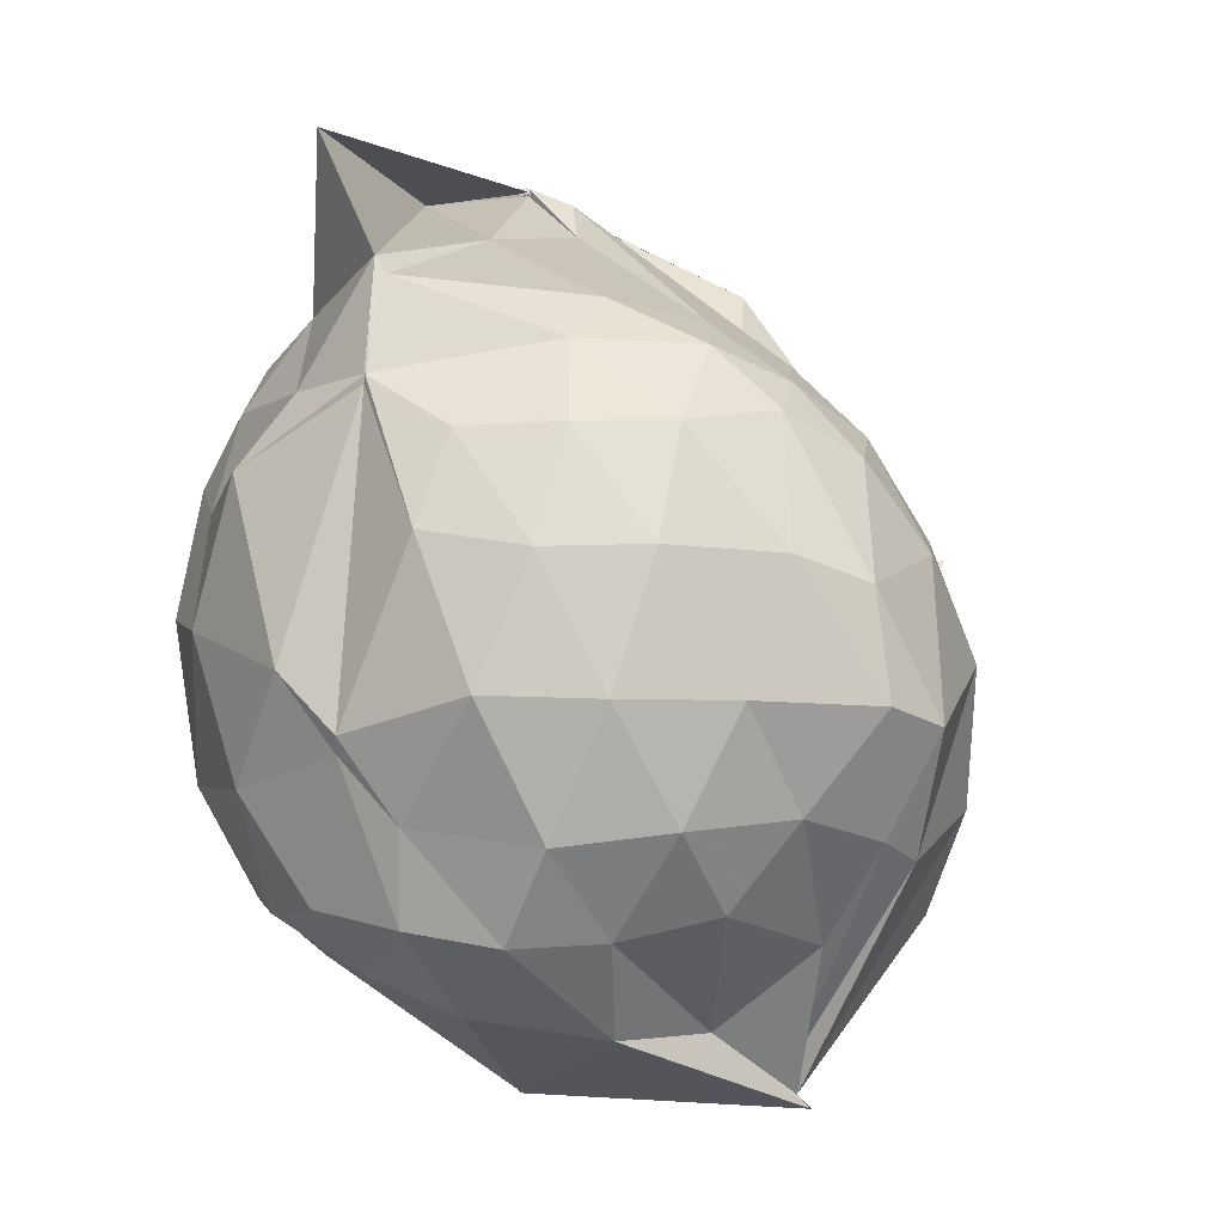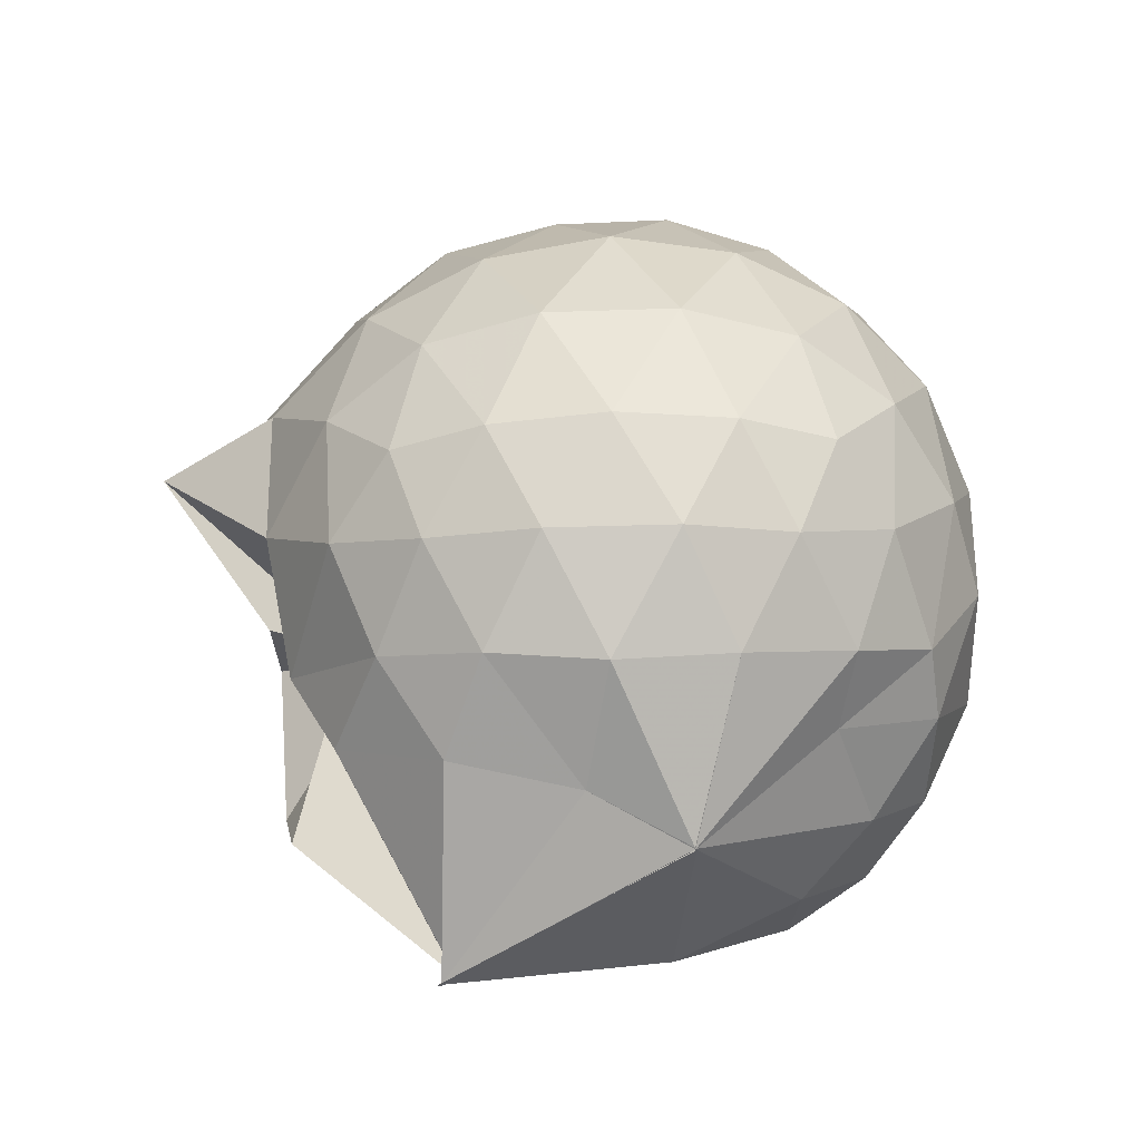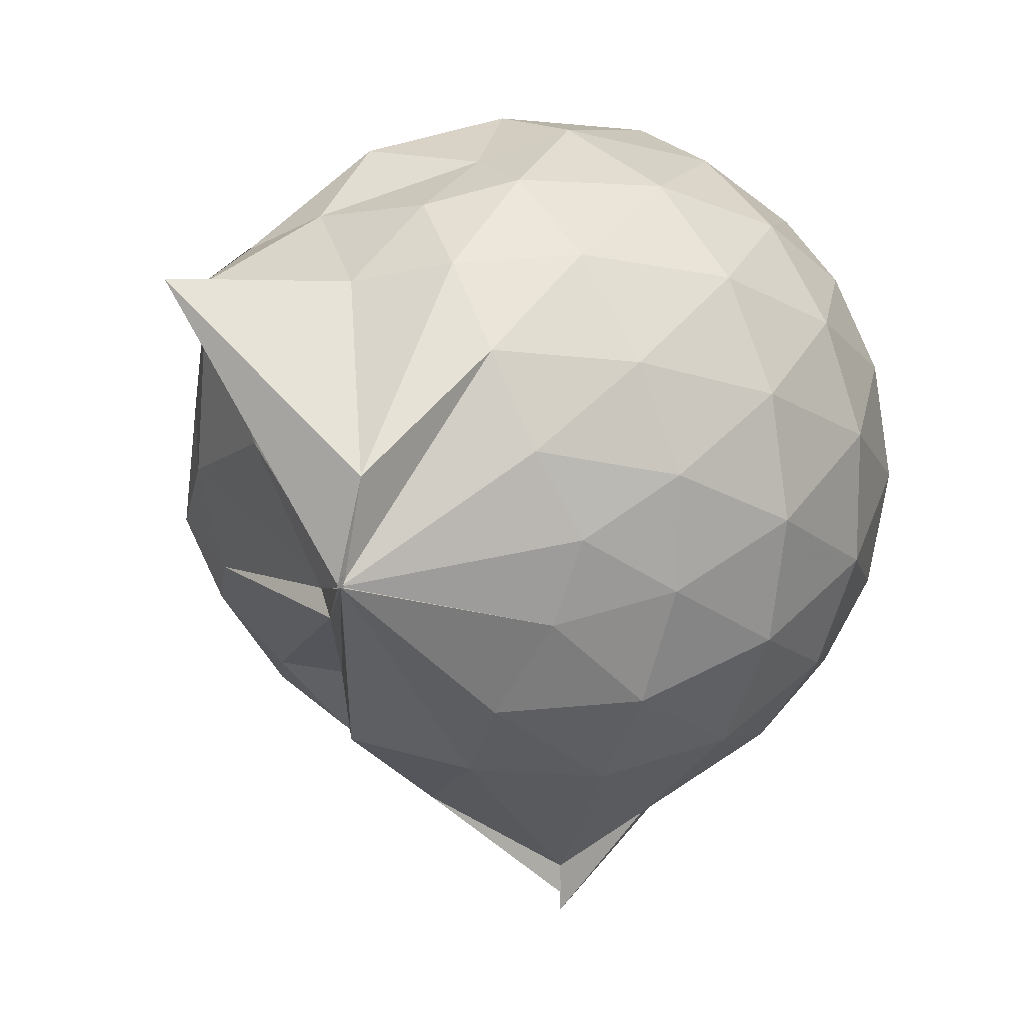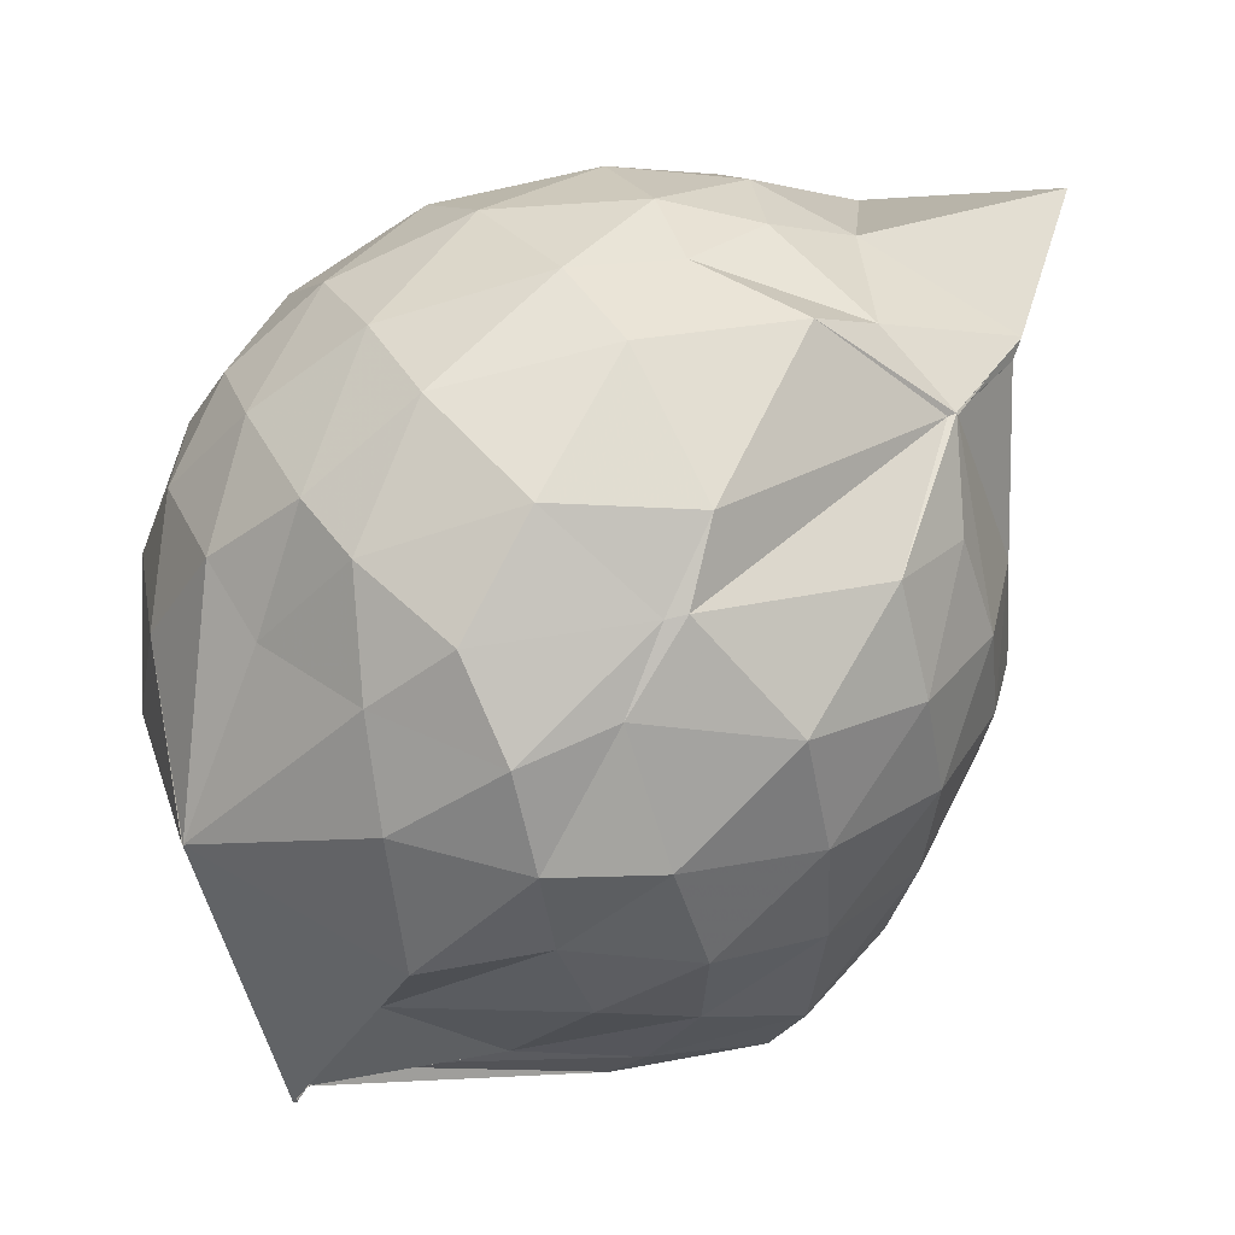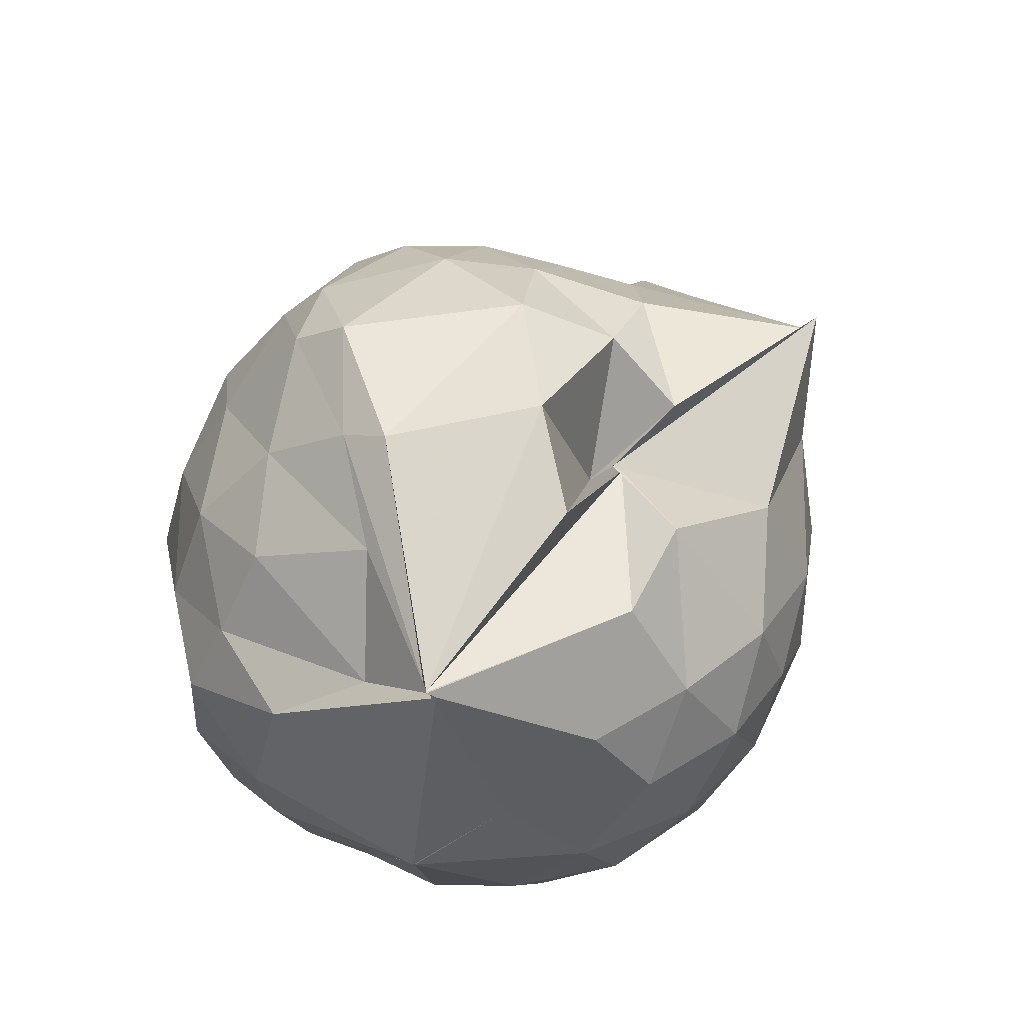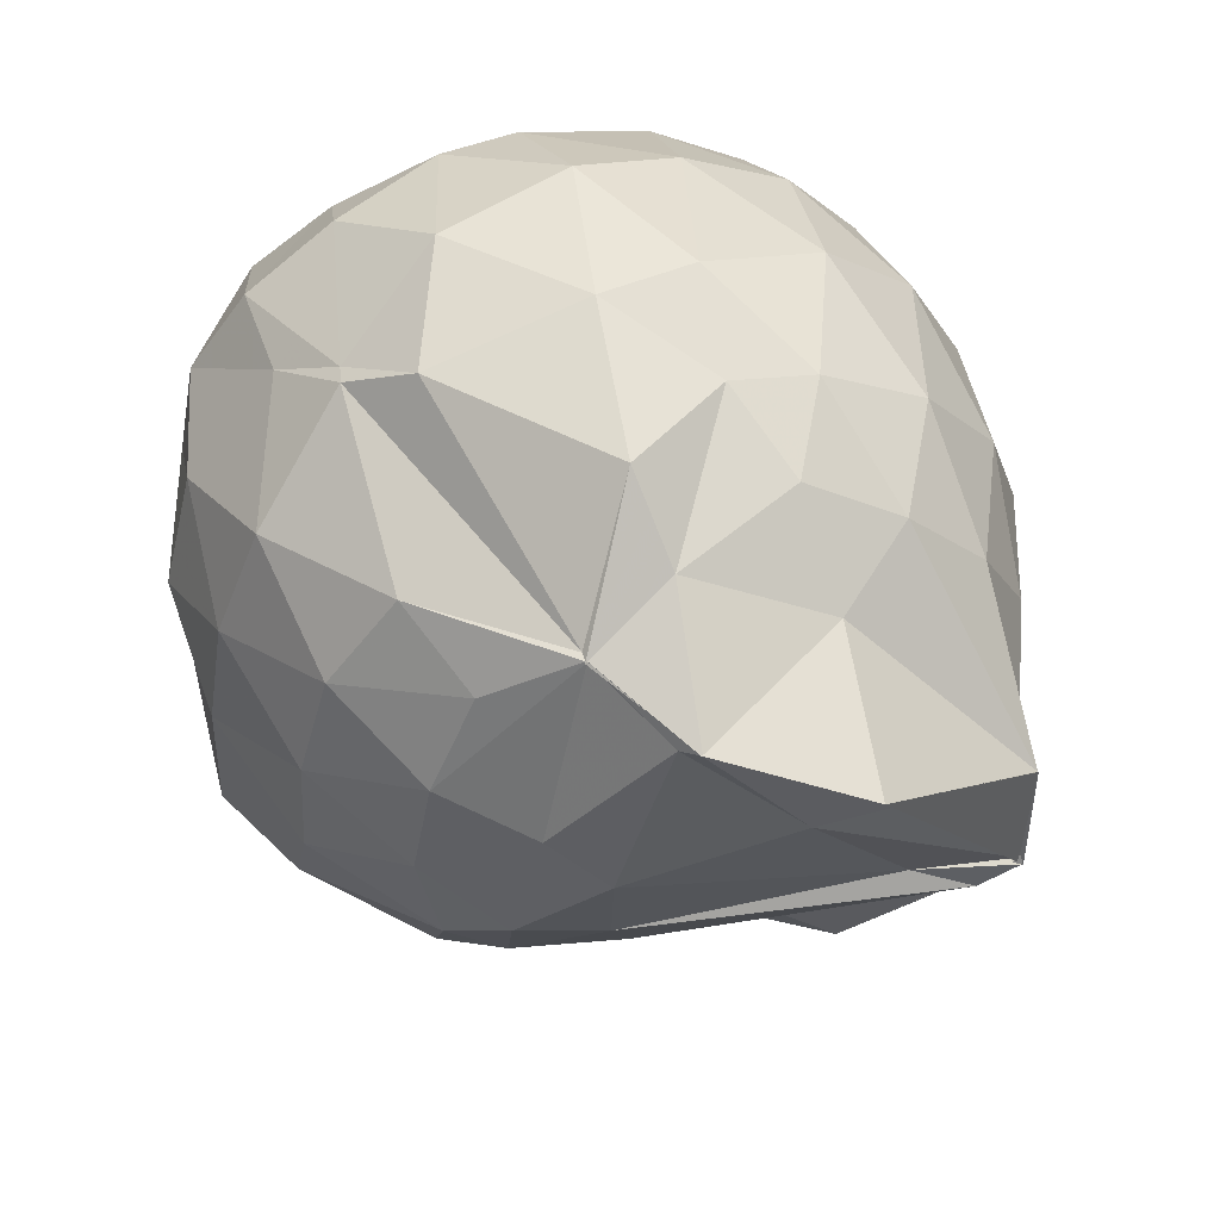
<metadata>
{"format":"obj","ext":"obj","renderer":"f3d","projection":"perspective","resolution":1024,"background":"white","views":[{"elev":6.2,"azim":-112.0,"up":"+Z"},{"elev":-62.0,"azim":91.3,"up":"+Z"},{"elev":12.3,"azim":44.0,"up":"+Y"},{"elev":57.6,"azim":-123.7,"up":"+Y"},{"elev":-44.2,"azim":-37.0,"up":"+Z"},{"elev":52.3,"azim":-27.4,"up":"+Y"}]}
</metadata>
<code>
v 0.497 -0.3444 1.778
v -0.03316 -0.1245 -0.2817
v 0.7845 -0.2694 1.313
v 0.7131 -0.06441 1.393
v 0.5944 0.153 1.411
v 0.4273 0.3298 1.368
v 0.2372 0.4422 1.273
v -0.05974 0.3989 1.331
v -0.2726 0.3057 1.376
v -0.2699 0.3086 1.374
v -0.4518 0.1794 1.27
v -0.5642 -0.03638 1.283
v -0.6103 -0.2721 1.282
v -0.566 -0.5215 1.299
v -0.5391 -0.7305 1.188
v -0.3563 -0.8312 1.224
v -0.1245 -0.9047 1.231
v 0.06145 -0.9619 1.232
v 0.2222 -1.02 1.246
v 0.4368 -0.8811 1.327
v 0.6004 -0.6897 1.409
v 0.7312 -0.4699 1.354
v 0.8855 -0.1369 1.101
v 0.7894 0.1149 1.131
v 0.6109 0.3444 1.133
v 0.3766 0.4981 1.097
v 0.1967 0.5272 1.051
v -0.06665 0.5445 1.162
v -0.267 0.3105 1.354
v -0.5111 0.2837 1.064
v -0.6643 0.07749 1.035
v -0.7379 -0.164 1.038
v -0.7434 -0.464 1.009
v -0.7427 -0.6557 0.9378
v -0.5292 -0.904 0.9743
v -0.318 -1.011 0.9824
v -0.04416 -1.121 0.9358
v 0.313 -1.347 0.8739
v 0.3115 -1.274 0.8744
v 0.6419 -0.9107 1.081
v 0.8017 -0.681 1.125
v 0.8802 -0.4099 1.099
v 0.9117 0.0161 0.8034
v 0.7759 0.2761 0.8033
v 0.5607 0.4755 0.8021
v 0.2674 0.5948 0.8093
v 0.04245 0.6122 0.8093
v -0.3133 0.5239 0.7616
v -0.4239 0.4266 0.6328
v -0.668 0.2142 0.7382
v -0.7723 -0.04398 0.7306
v -0.8125 -0.3289 0.718
v -0.8119 -0.6619 0.6869
v -0.7662 -0.8118 0.6285
v -0.4145 -1.084 0.7071
v -0.152 -1.122 0.724
v 0.03974 -1.124 0.5926
v 0.3117 -1.394 0.8746
v 0.516 -1.101 0.7939
v 0.7714 -0.8564 0.7853
v 0.9124 -0.5775 0.7951
v 0.9614 -0.278 0.7992
v 0.8292 0.1424 0.4933
v 0.6552 0.3645 0.4938
v 0.4158 0.5069 0.4614
v 0.1804 0.5713 0.4412
v -0.1414 0.566 0.4825
v -0.4053 0.4201 0.5895
v -0.4926 0.3119 0.4434
v -0.6975 0.06426 0.4186
v -0.7835 -0.198 0.4489
v -0.76 -0.4844 0.4529
v -0.6854 -0.7156 0.3735
v -0.6318 -0.8199 0.3154
v -0.3626 -1.091 0.3657
v -0.002348 -0.828 0.54
v 0.008793 -0.9082 0.5314
v 0.3667 -1.093 0.4489
v 0.6461 -0.937 0.4831
v 0.8269 -0.7103 0.4917
v 0.9141 -0.4393 0.4592
v 0.9162 -0.1264 0.4615
v 0.6792 0.2124 0.2618
v 0.479 0.3402 0.2109
v 0.1907 0.4304 0.171
v 0.006144 0.4524 0.175
v -0.2586 0.4373 0.236
v -0.4598 0.3027 0.2181
v -0.5886 0.1185 0.1905
v -0.6348 -0.1042 0.1945
v -0.6898 -0.3414 0.2432
v -0.5486 -0.636 0.1263
v -0.3686 -0.6337 -0.2039
v -0.3781 -0.6597 -0.251
v -0.2564 -1.046 0.1026
v 0.02303 -0.9255 0.5083
v 0.09599 -1.039 0.259
v 0.4772 -0.9205 0.2008
v 0.6757 -0.7793 0.2606
v 0.7613 -0.5625 0.1997
v 0.7989 -0.285 0.1731
v 0.7643 -0.007763 0.2005
v 0.4916 -0.3433 1.784
v 0.4944 -0.3427 1.786
v 0.5297 -0.0947 1.753
v 0.217 0.2801 1.488
v -0.1577 0.2515 1.626
v -0.2674 0.3101 1.377
v -0.2681 0.3072 1.377
v -0.4057 -0.1017 1.451
v -0.4733 -0.3953 1.435
v -0.4436 -0.6082 1.349
v -0.1768 -0.7259 1.38
v 0.05173 -0.7051 1.384
v 0.2469 -0.8021 1.534
v 0.4875 -0.3427 1.78
v 0.4971 -0.3442 1.787
v 0.5013 -0.3166 1.782
v 0.4941 -0.3477 1.787
v 0.0596 0.3108 1.906
v -0.1612 0.2507 1.625
v -0.1873 0.2333 1.585
v -0.2952 -0.225 1.536
v -0.272 -0.477 1.482
v 0.4243 -0.4313 1.754
v 0.4933 -0.3428 1.783
v 0.4831 -0.3448 1.784
v 0.4982 -0.3437 1.799
v 0.5314 -0.09515 1.754
v 0.07089 -0.09354 1.664
v 0.3089 -0.3964 1.676
v 0.4969 -0.3442 1.797
v 0.5589 0.1173 0.05129
v 0.29 0.2445 0.002388
v 0.09344 0.2048 -0.004855
v -0.1962 0.2978 0.06441
v -0.363 0.1303 -0.007234
v -0.4982 -0.1666 -0.05338
v -0.4053 -0.4347 -0.0826
v -0.3749 -0.6611 -0.2546
v -0.3754 -0.6577 -0.2545
v -0.3784 -0.6586 -0.251
v 0.03844 -0.9226 0.0388
v 0.3007 -0.8132 -0.00249
v 0.5612 -0.7023 0.05355
v 0.6152 -0.4401 -0.01251
v 0.6163 -0.1388 -0.01159
v 0.3597 -0.01822 -0.1191
v -0.03428 -0.1241 -0.2814
v -0.03279 -0.1255 -0.2817
v -0.03475 -0.1206 -0.2822
v -0.3746 -0.6957 -0.2914
v -0.3799 -0.6889 -0.2821
v -0.3776 -0.6569 -0.2543
v 0.1241 -0.6648 -0.1551
v 0.3725 -0.5729 -0.1187
v 0.3773 -0.2995 -0.169
v -0.02938 -0.1246 -0.2816
v -0.0351 -0.1251 -0.281
v -0.3835 -0.6898 -0.2831
v -0.3781 -0.6874 -0.2835
v 0.0751 -0.3576 -0.2086
f 3 23 4
f 4 23 24
f 4 24 5
f 5 24 25
f 5 25 6
f 6 25 26
f 6 26 7
f 7 26 27
f 7 27 8
f 8 27 28
f 8 28 9
f 9 28 29
f 9 29 10
f 10 29 30
f 10 30 11
f 11 30 31
f 11 31 12
f 12 31 32
f 12 32 13
f 13 32 33
f 13 33 14
f 14 33 34
f 14 34 15
f 15 34 35
f 15 35 16
f 16 35 36
f 16 36 17
f 17 36 37
f 17 37 18
f 18 37 38
f 18 38 19
f 19 38 39
f 19 39 20
f 20 39 40
f 20 40 21
f 21 40 41
f 21 41 22
f 22 41 42
f 22 42 3
f 3 42 23
f 23 43 24
f 24 43 44
f 24 44 25
f 25 44 45
f 25 45 26
f 26 45 46
f 26 46 27
f 27 46 47
f 27 47 28
f 28 47 48
f 28 48 29
f 29 48 49
f 29 49 30
f 30 49 50
f 30 50 31
f 31 50 51
f 31 51 32
f 32 51 52
f 32 52 33
f 33 52 53
f 33 53 34
f 34 53 54
f 34 54 35
f 35 54 55
f 35 55 36
f 36 55 56
f 36 56 37
f 37 56 57
f 37 57 38
f 38 57 58
f 38 58 39
f 39 58 59
f 39 59 40
f 40 59 60
f 40 60 41
f 41 60 61
f 41 61 42
f 42 61 62
f 42 62 23
f 23 62 43
f 43 63 44
f 44 63 64
f 44 64 45
f 45 64 65
f 45 65 46
f 46 65 66
f 46 66 47
f 47 66 67
f 47 67 48
f 48 67 68
f 48 68 49
f 49 68 69
f 49 69 50
f 50 69 70
f 50 70 51
f 51 70 71
f 51 71 52
f 52 71 72
f 52 72 53
f 53 72 73
f 53 73 54
f 54 73 74
f 54 74 55
f 55 74 75
f 55 75 56
f 56 75 76
f 56 76 57
f 57 76 77
f 57 77 58
f 58 77 78
f 58 78 59
f 59 78 79
f 59 79 60
f 60 79 80
f 60 80 61
f 61 80 81
f 61 81 62
f 62 81 82
f 62 82 43
f 43 82 63
f 63 83 64
f 64 83 84
f 64 84 65
f 65 84 85
f 65 85 66
f 66 85 86
f 66 86 67
f 67 86 87
f 67 87 68
f 68 87 88
f 68 88 69
f 69 88 89
f 69 89 70
f 70 89 90
f 70 90 71
f 71 90 91
f 71 91 72
f 72 91 92
f 72 92 73
f 73 92 93
f 73 93 74
f 74 93 94
f 74 94 75
f 75 94 95
f 75 95 76
f 76 95 96
f 76 96 77
f 77 96 97
f 77 97 78
f 78 97 98
f 78 98 79
f 79 98 99
f 79 99 80
f 80 99 100
f 80 100 81
f 81 100 101
f 81 101 82
f 82 101 102
f 82 102 63
f 63 102 83
f 103 104 118
f 104 119 118
f 104 105 119
f 105 120 119
f 105 106 120
f 106 107 120
f 107 121 120
f 107 108 121
f 108 122 121
f 108 109 122
f 109 110 122
f 110 123 122
f 110 111 123
f 111 124 123
f 111 112 124
f 112 113 124
f 113 125 124
f 113 114 125
f 114 126 125
f 114 115 126
f 115 116 126
f 116 127 126
f 116 117 127
f 117 118 127
f 117 103 118
f 118 119 128
f 119 129 128
f 119 120 129
f 120 121 129
f 121 130 129
f 121 122 130
f 122 123 130
f 123 131 130
f 123 124 131
f 124 125 131
f 125 132 131
f 125 126 132
f 126 127 132
f 127 128 132
f 127 118 128
f 133 148 134
f 134 148 149
f 134 149 135
f 135 149 150
f 135 150 136
f 136 150 137
f 137 150 151
f 137 151 138
f 138 151 152
f 138 152 139
f 139 152 140
f 140 152 153
f 140 153 141
f 141 153 154
f 141 154 142
f 142 154 143
f 143 154 155
f 143 155 144
f 144 155 156
f 144 156 145
f 145 156 146
f 146 156 157
f 146 157 147
f 147 157 148
f 147 148 133
f 148 158 149
f 149 158 159
f 149 159 150
f 150 159 151
f 151 159 160
f 151 160 152
f 152 160 153
f 153 160 161
f 153 161 154
f 154 161 155
f 155 161 162
f 155 162 156
f 156 162 157
f 157 162 158
f 157 158 148
f 3 4 103
f 103 4 104
f 4 5 104
f 104 5 105
f 5 6 105
f 105 6 106
f 6 7 106
f 7 8 106
f 106 8 107
f 8 9 107
f 107 9 108
f 9 10 108
f 108 10 109
f 10 11 109
f 11 12 109
f 109 12 110
f 12 13 110
f 110 13 111
f 13 14 111
f 111 14 112
f 14 15 112
f 15 16 112
f 112 16 113
f 16 17 113
f 113 17 114
f 17 18 114
f 114 18 115
f 18 19 115
f 19 20 115
f 115 20 116
f 20 21 116
f 116 21 117
f 21 22 117
f 117 22 103
f 22 3 103
f 83 133 84
f 84 133 134
f 84 134 85
f 85 134 135
f 85 135 86
f 86 135 136
f 86 136 87
f 87 136 88
f 88 136 137
f 88 137 89
f 89 137 138
f 89 138 90
f 90 138 139
f 90 139 91
f 91 139 92
f 92 139 140
f 92 140 93
f 93 140 141
f 93 141 94
f 94 141 142
f 94 142 95
f 95 142 96
f 96 142 143
f 96 143 97
f 97 143 144
f 97 144 98
f 98 144 145
f 98 145 99
f 99 145 100
f 100 145 146
f 100 146 101
f 101 146 147
f 101 147 102
f 102 147 133
f 102 133 83
f 128 129 1
f 129 130 1
f 130 131 1
f 131 132 1
f 132 128 1
f 159 158 2
f 160 159 2
f 161 160 2
f 162 161 2
f 158 162 2

</code>
